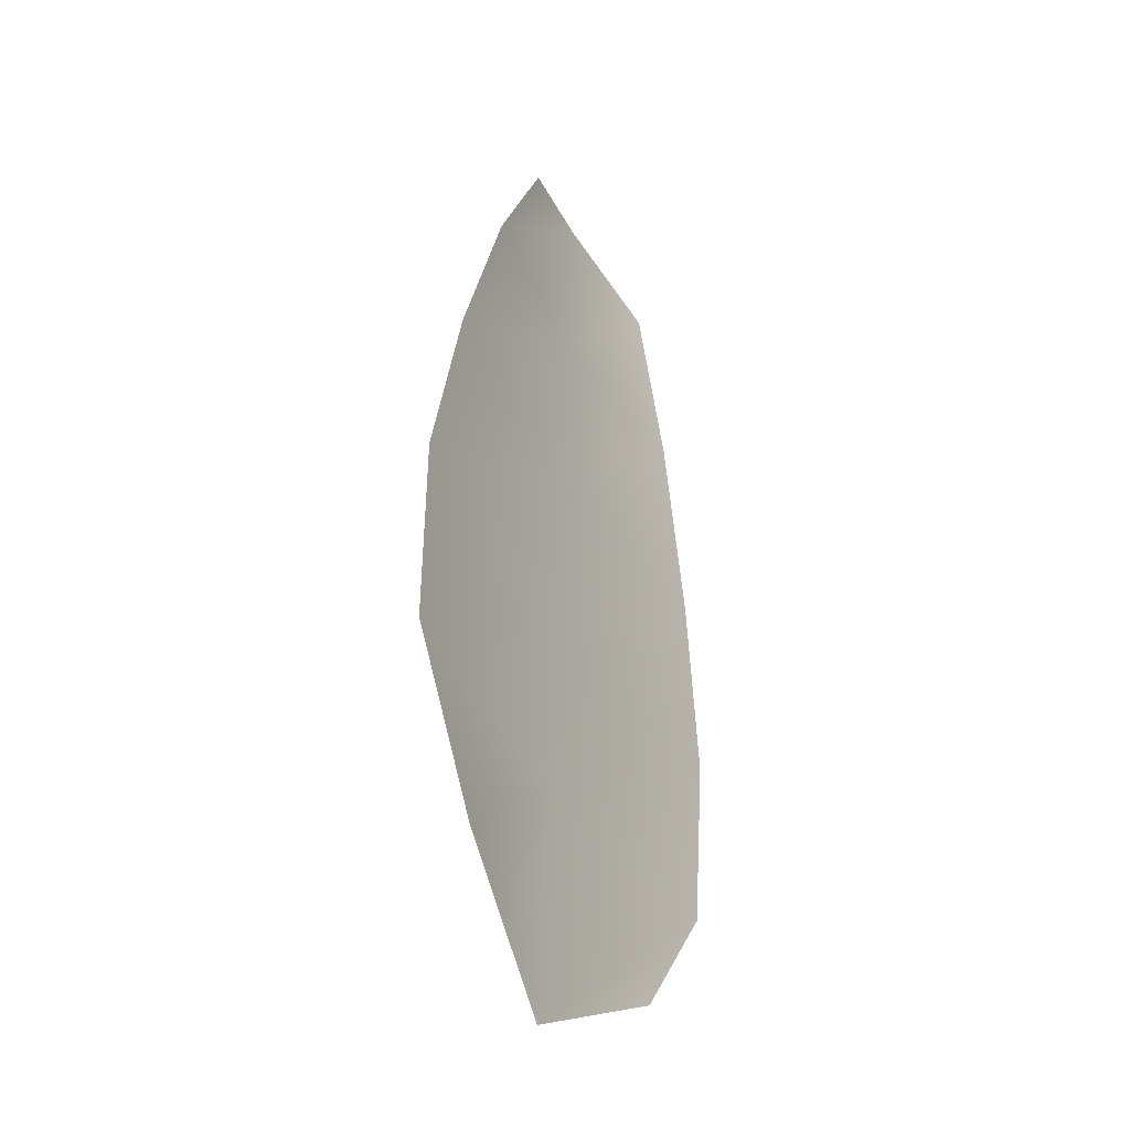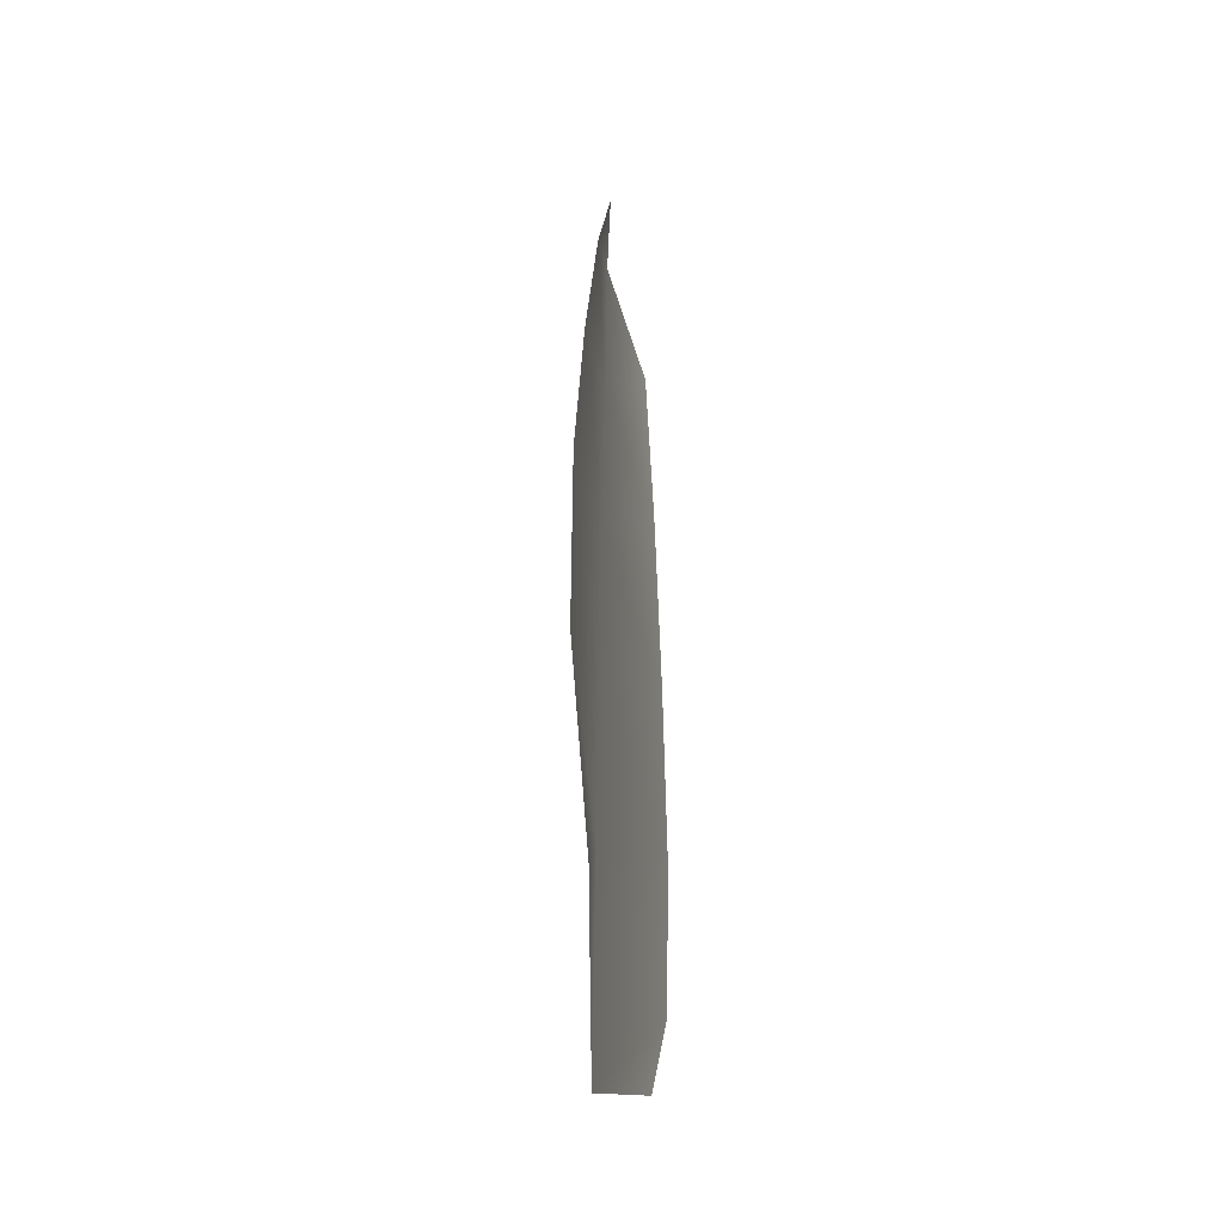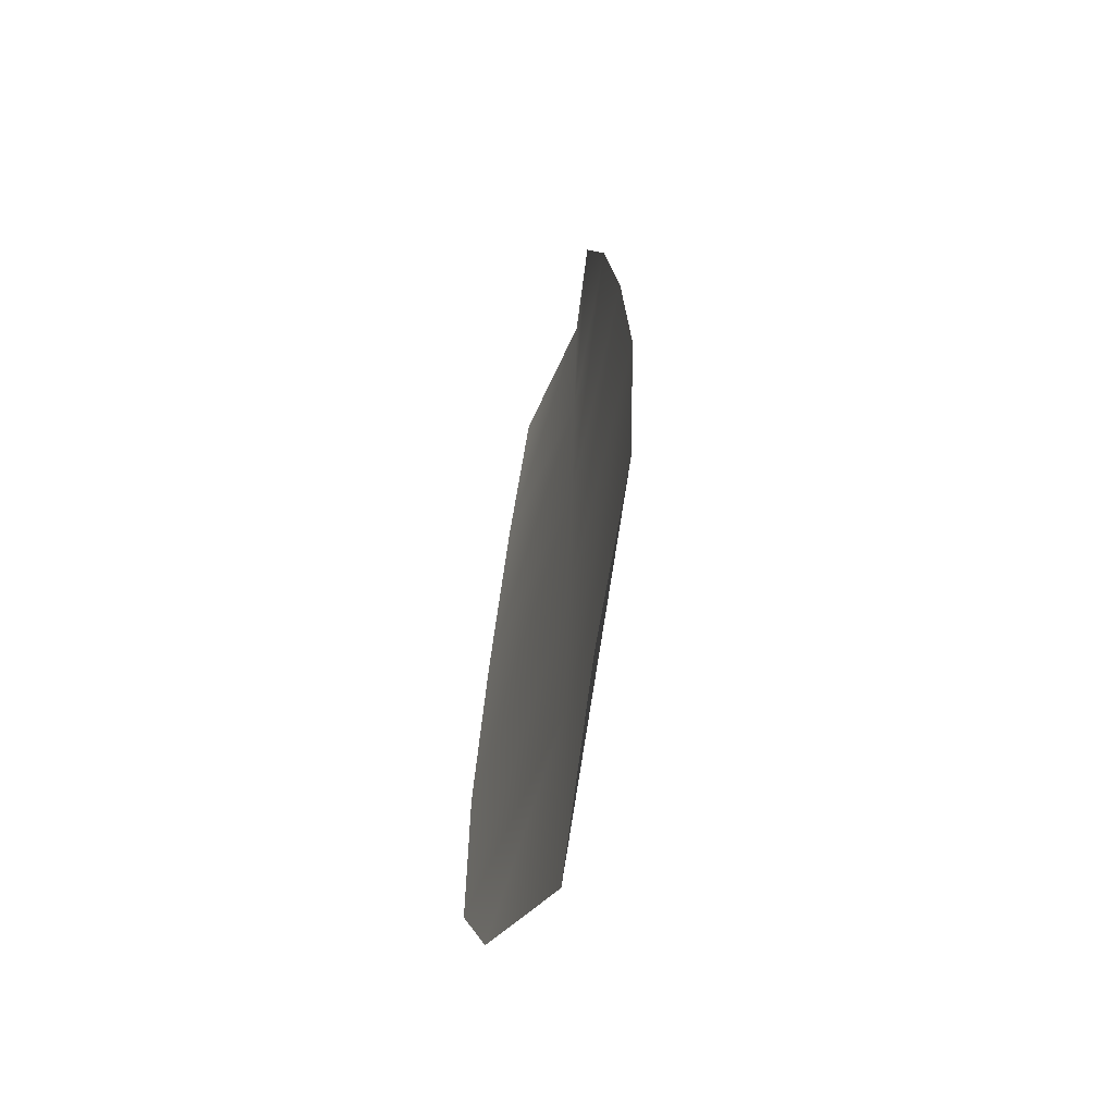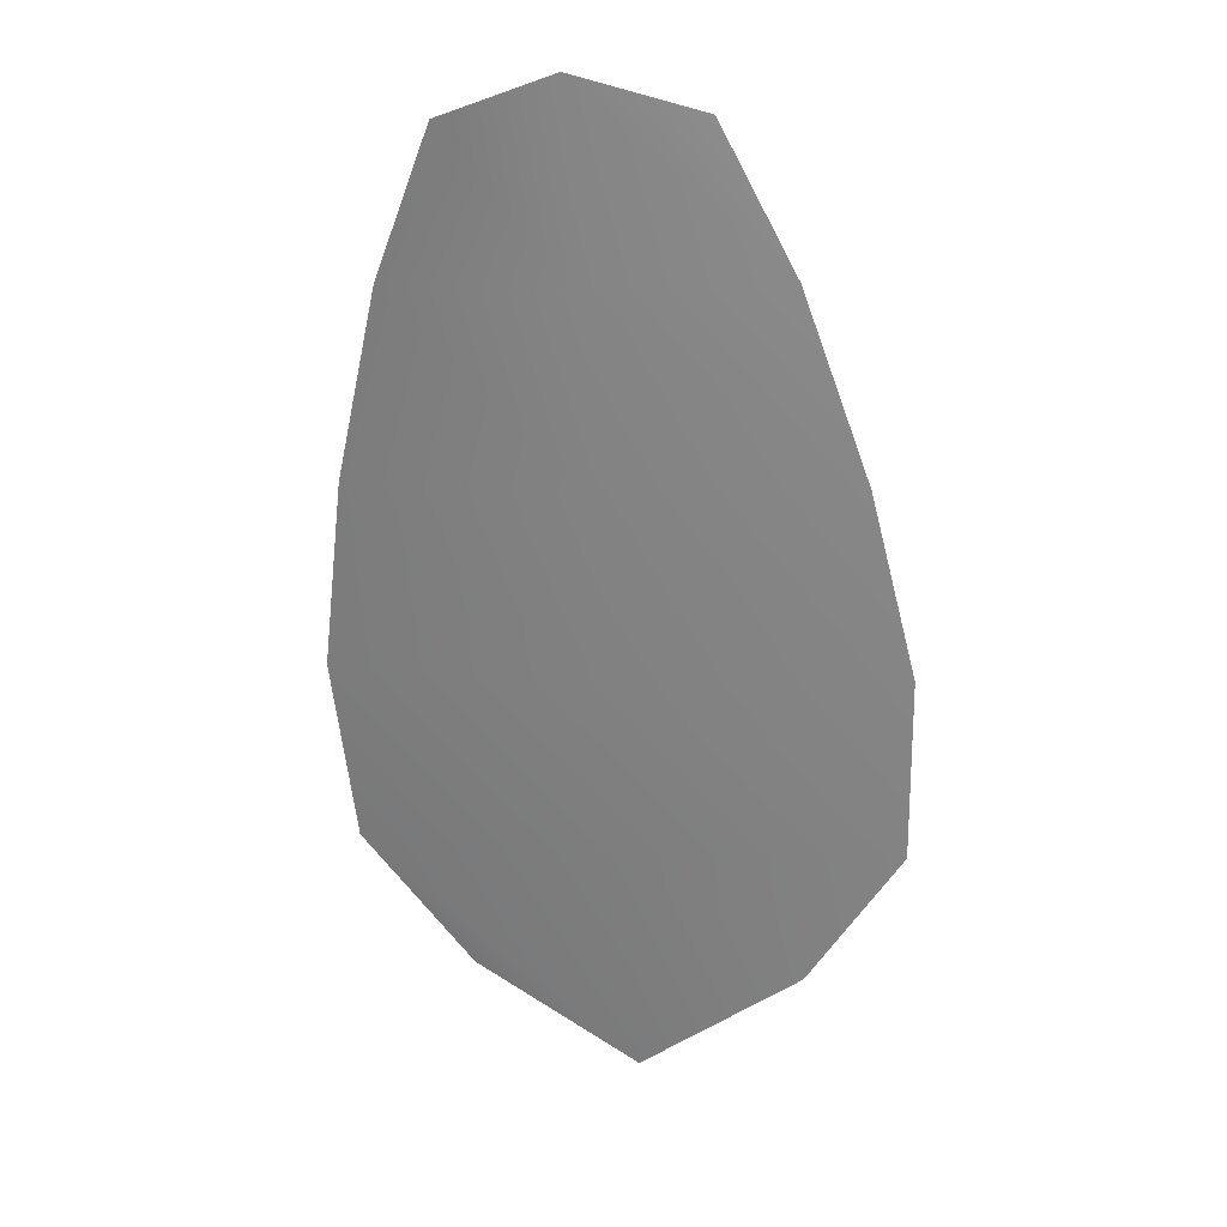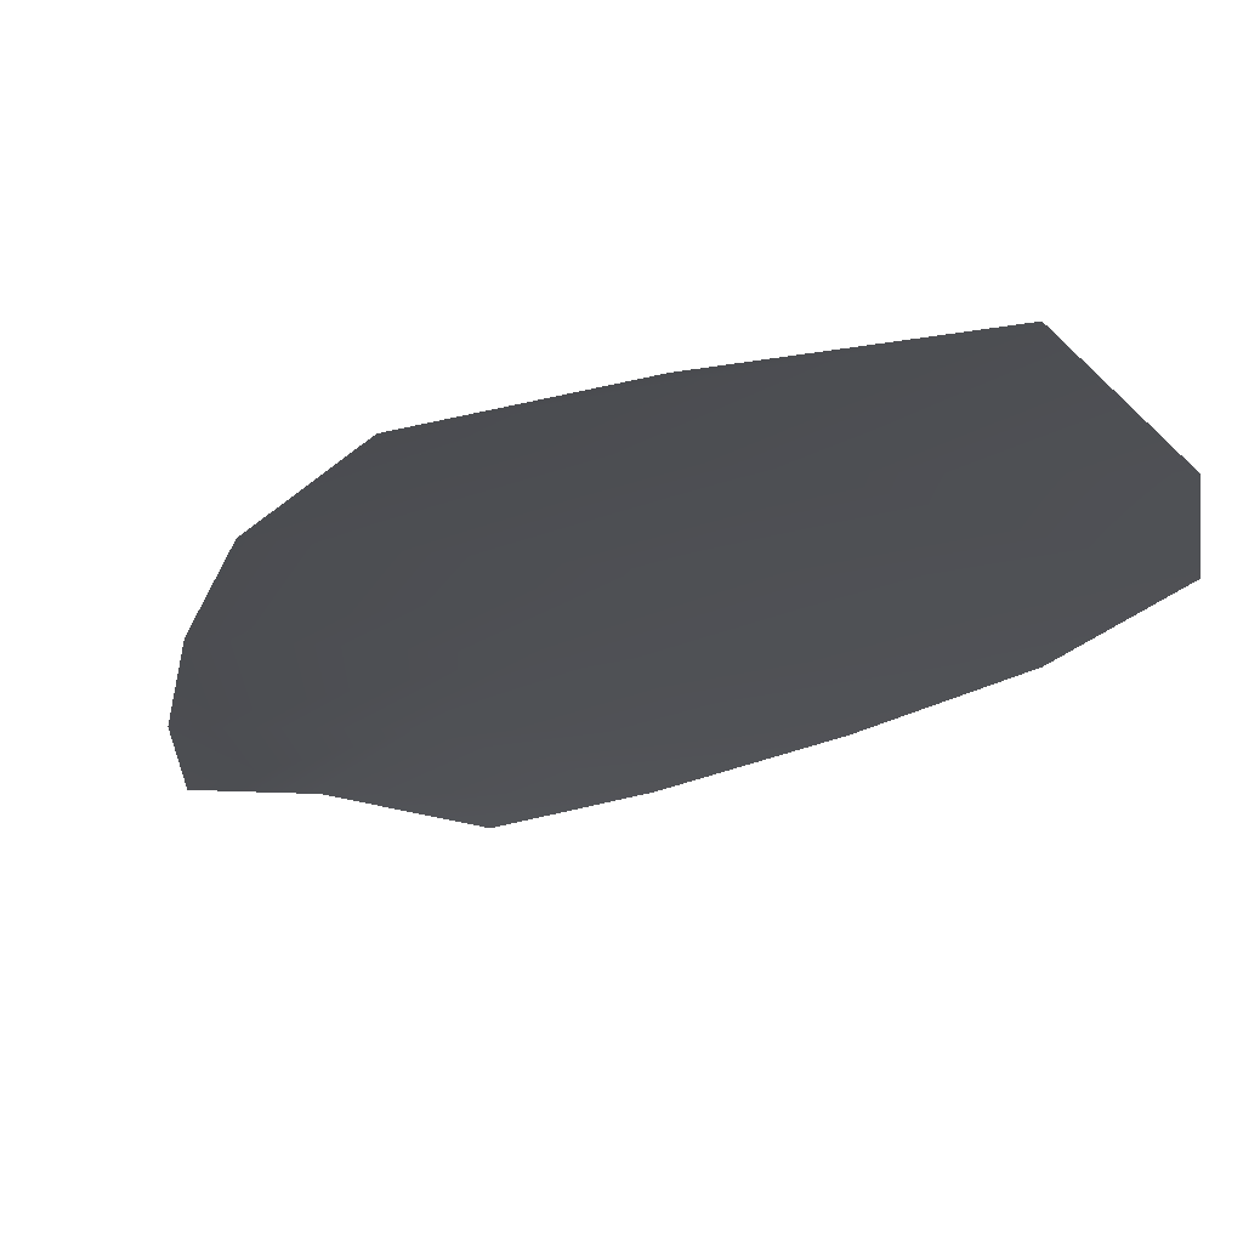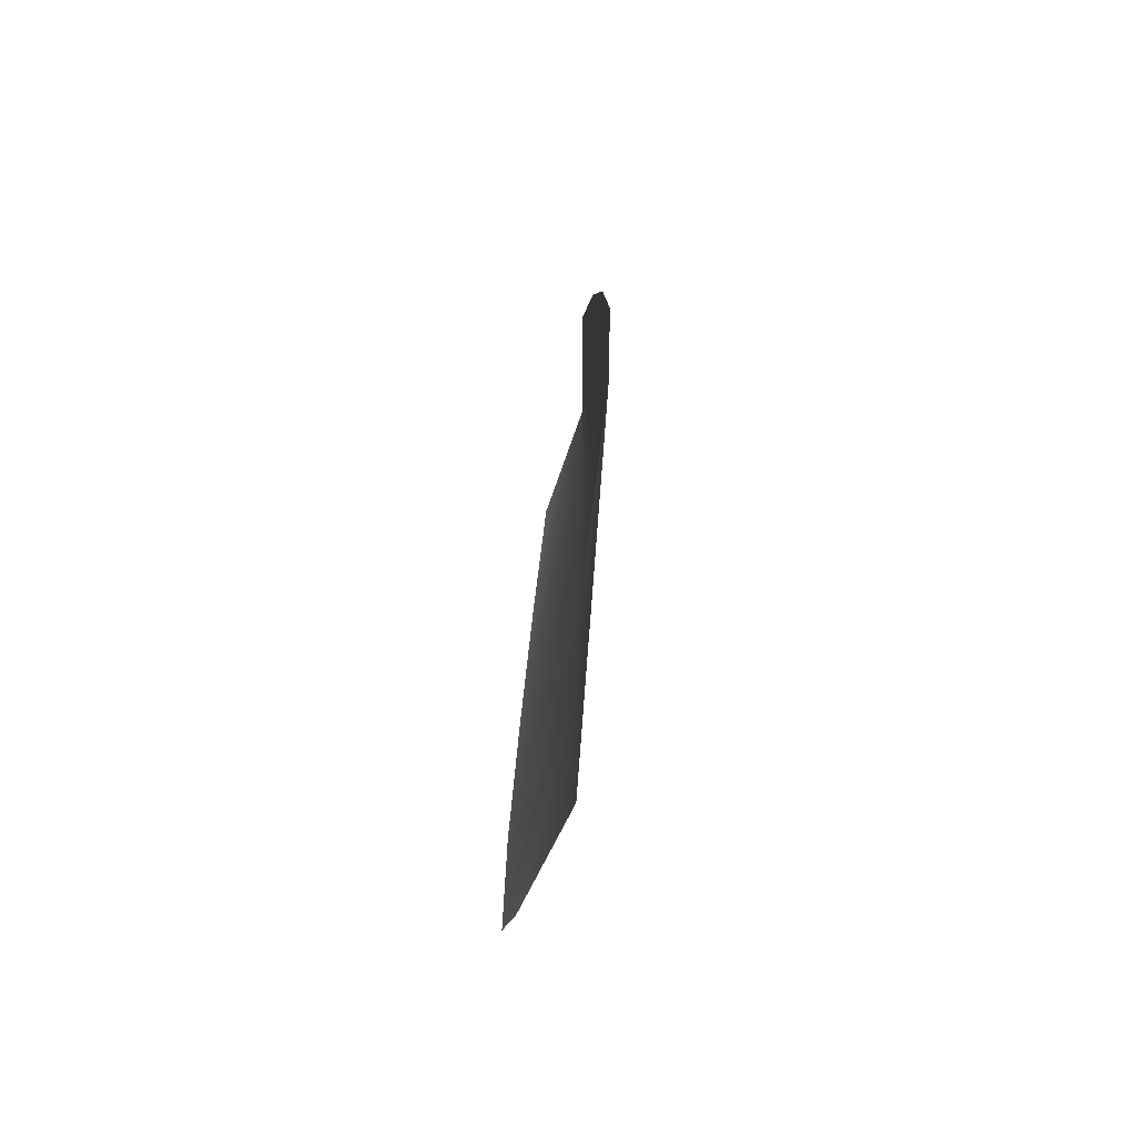
<metadata>
{"format":"obj","ext":"obj","renderer":"f3d","projection":"perspective","resolution":1024,"background":"white","views":[{"elev":-36.5,"azim":118.2,"up":"+Y"},{"elev":-38.9,"azim":98.9,"up":"+Y"},{"elev":-61.2,"azim":-106.5,"up":"+Y"},{"elev":27.9,"azim":10.7,"up":"+Y"},{"elev":-18.5,"azim":-22.3,"up":"+Z"},{"elev":-72.1,"azim":-100.2,"up":"+Y"}]}
</metadata>
<code>
o feather_flight_tertiary_009
v 0.07177 0.08639 0.0193
v 0.06851 0.08616 0.0193
v 0.07317 0.07487 0.0193
v 0.06873 0.07455 0.0193
v 0.0701 0.08687 0.01961
v 0.07104 0.07342 0.01961
v 0.07279 0.0845 0.0193
v 0.07371 0.082 0.0193
v 0.07437 0.07948 0.0193
v 0.07441 0.07692 0.0193
v 0.06721 0.07642 0.0193
v 0.0669 0.07896 0.0193
v 0.0672 0.08154 0.0193
v 0.06776 0.08414 0.0193
v 0.07028 0.08432 0.01961
v 0.07046 0.08177 0.01961
v 0.07063 0.07922 0.01961
v 0.07081 0.07667 0.01961
f 18 10 3 6
f 11 18 6 4
f 5 1 7 15
f 15 7 8 16
f 16 8 9 17
f 17 9 10 18
f 2 5 15 14
f 14 15 16 13
f 13 16 17 12
f 12 17 18 11

</code>
